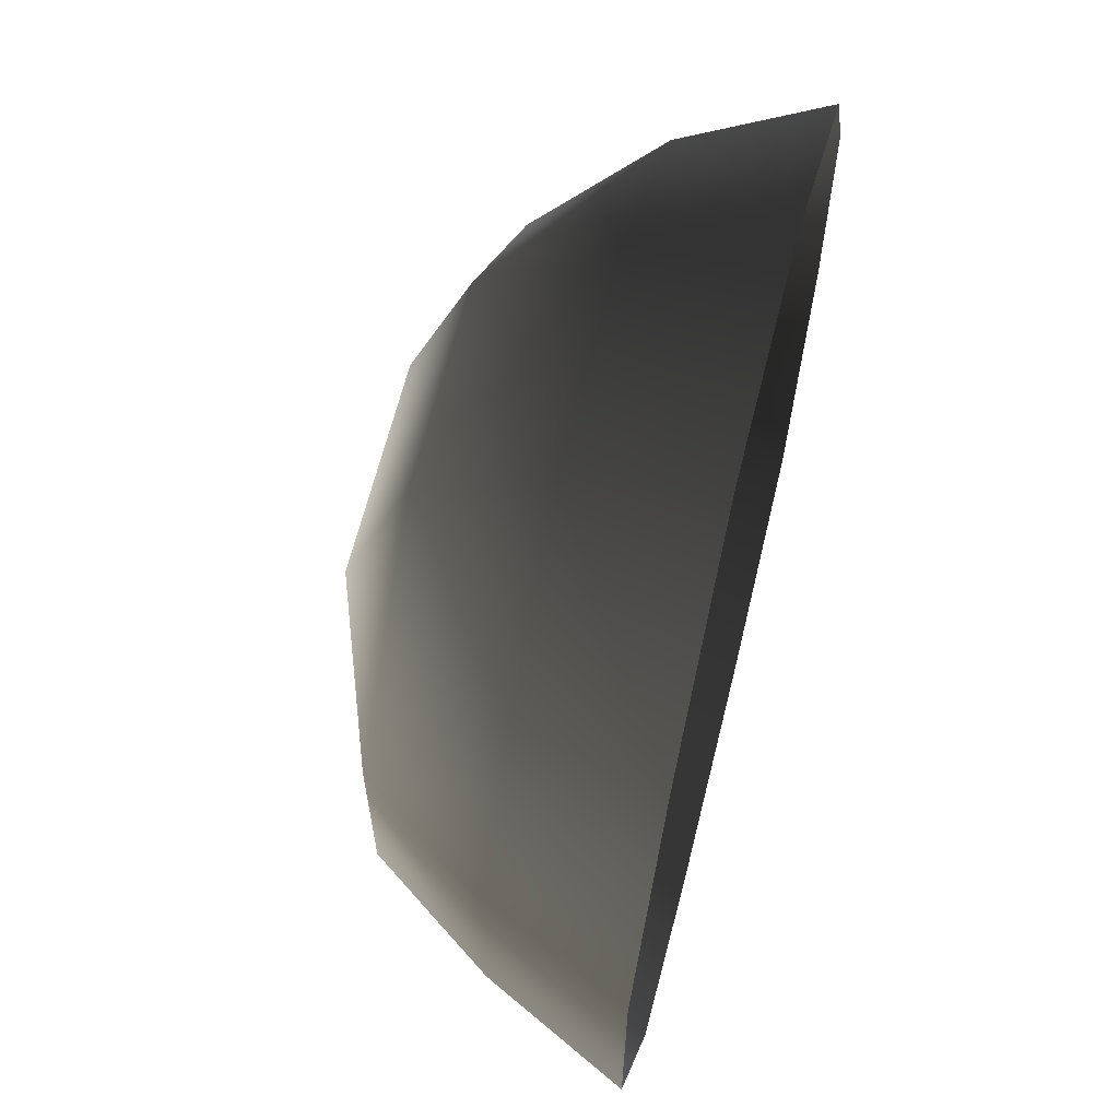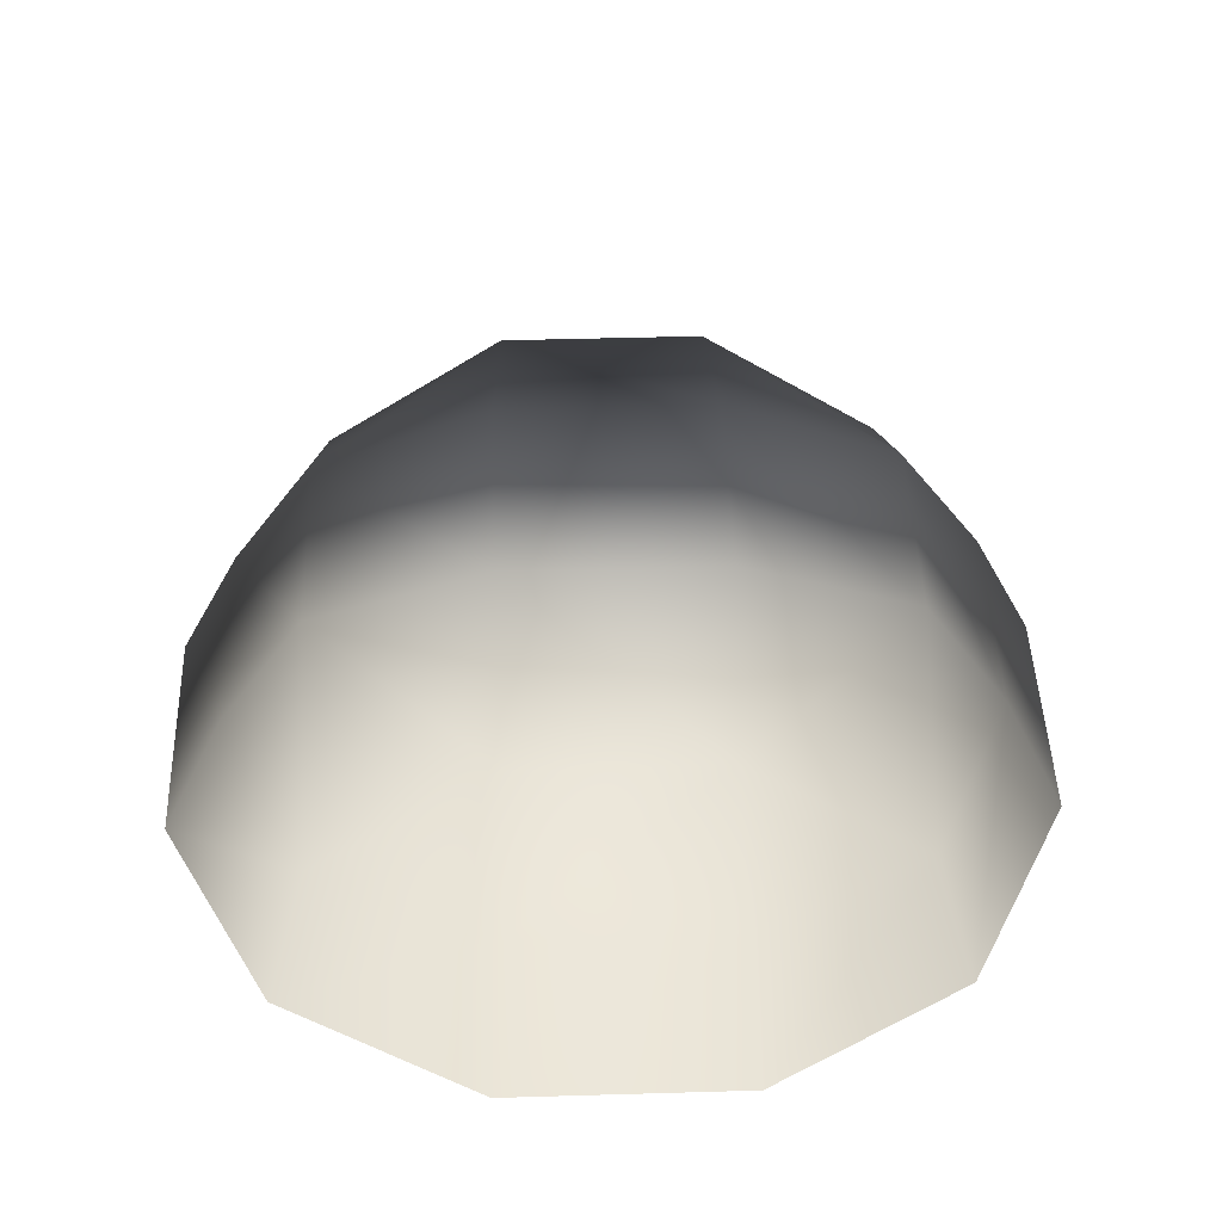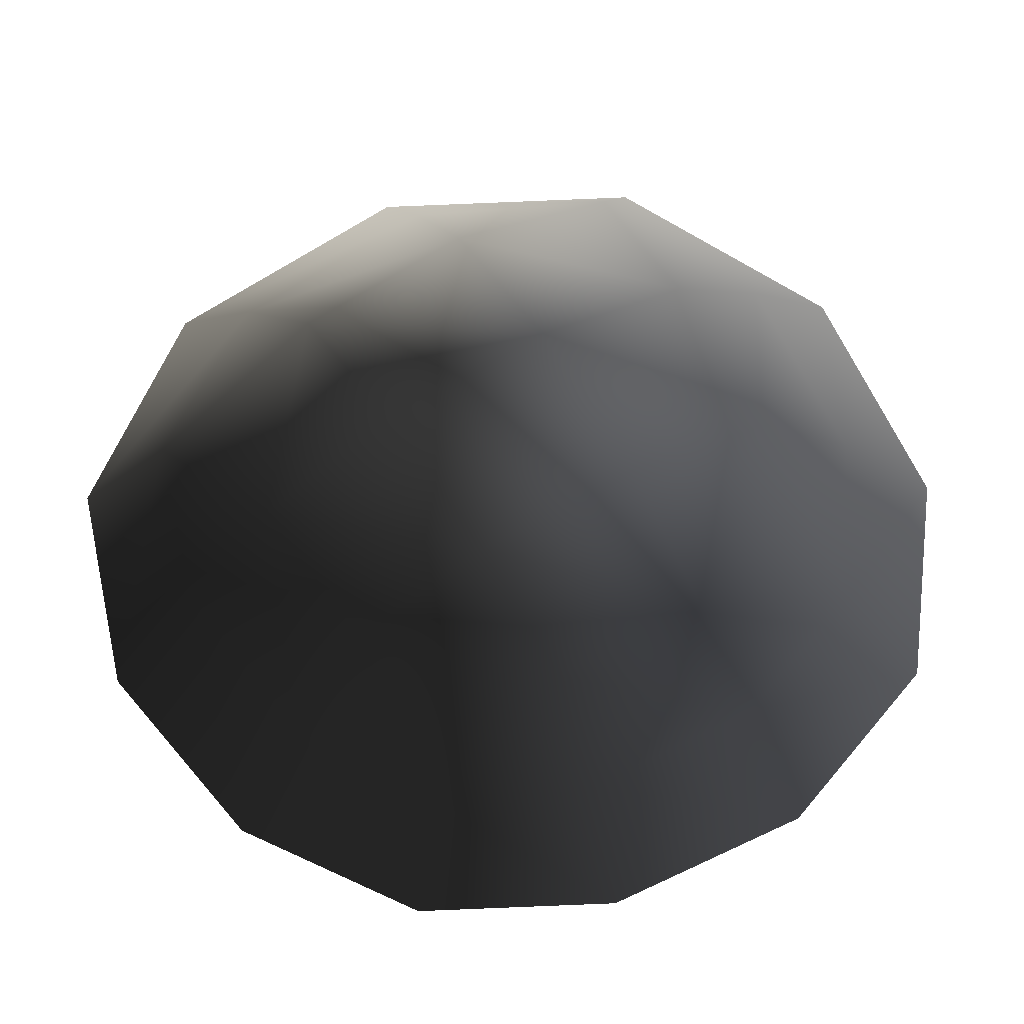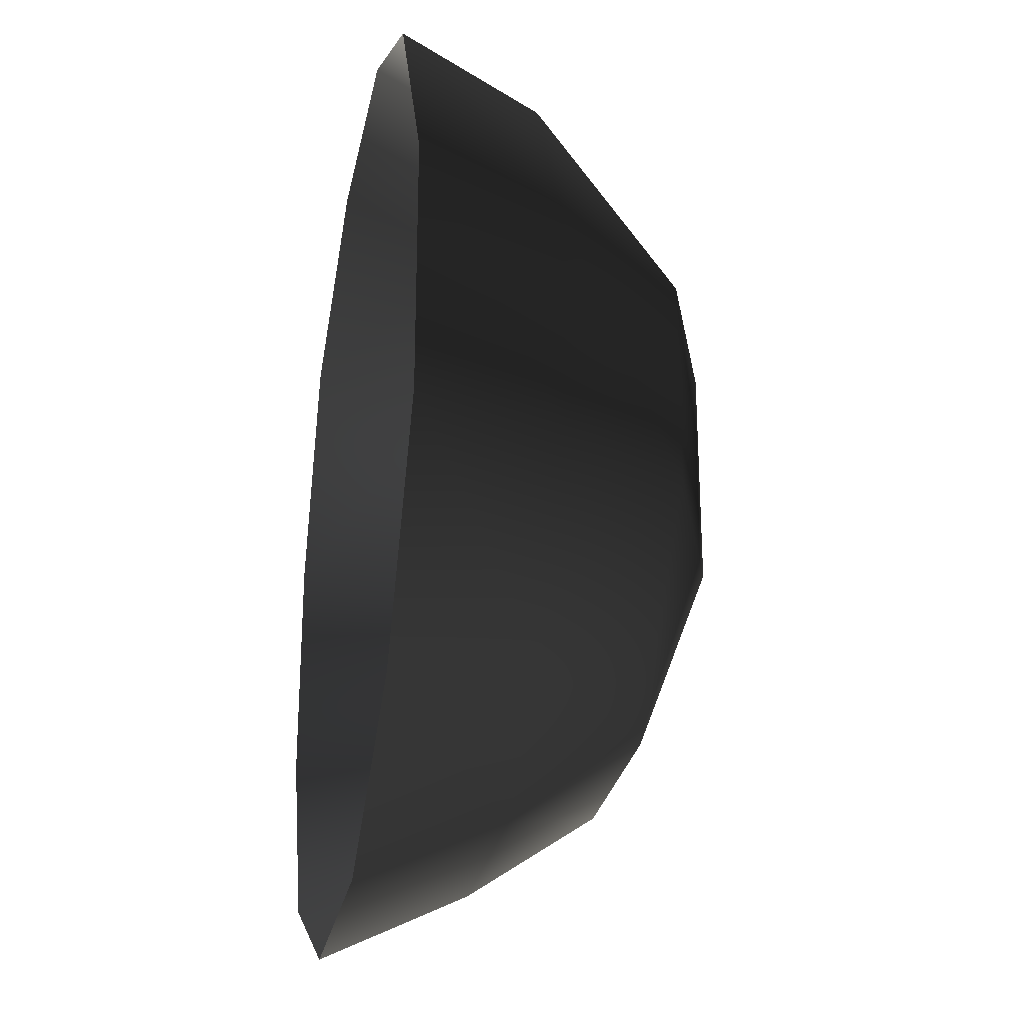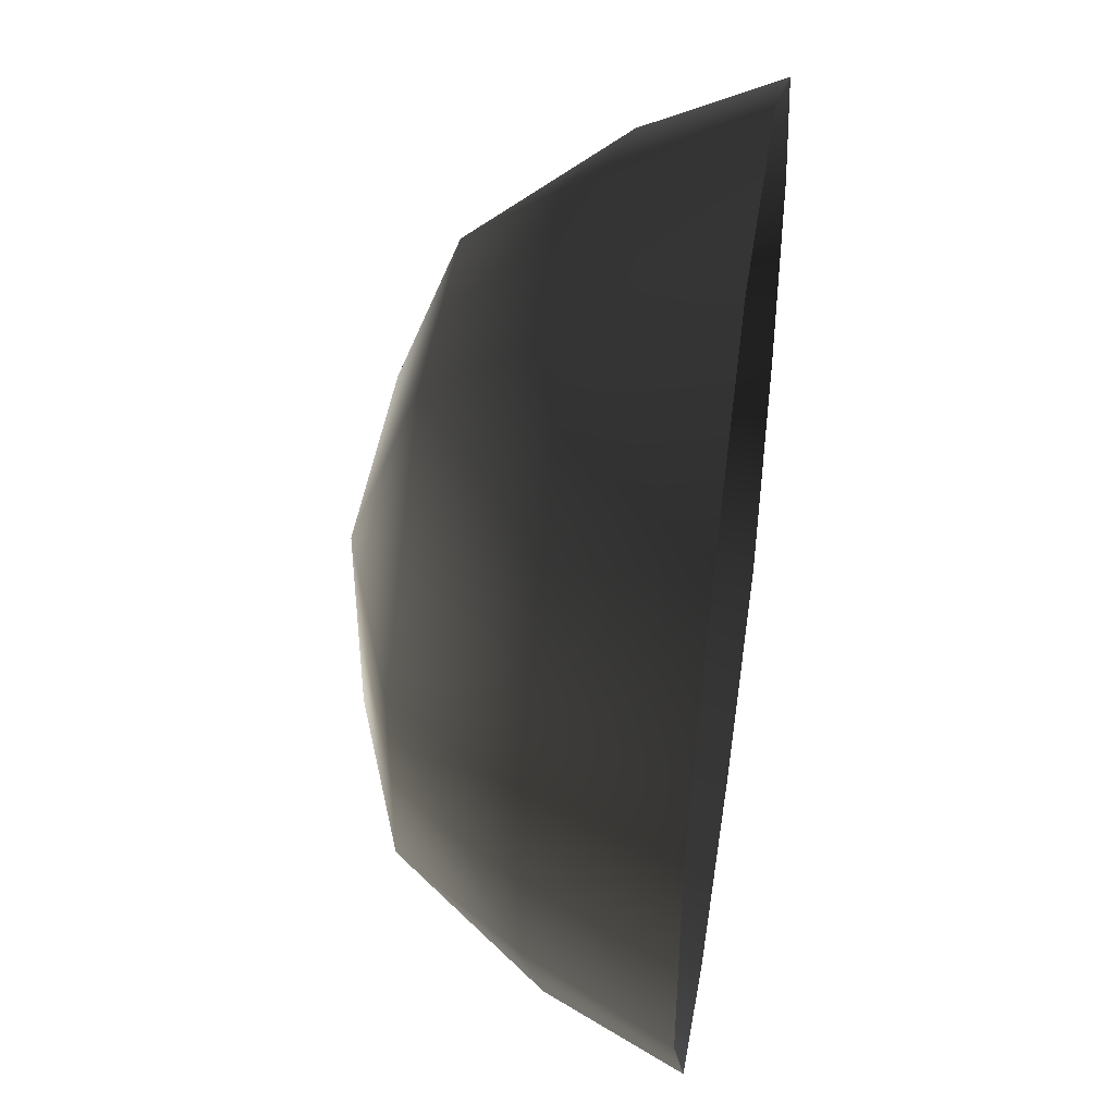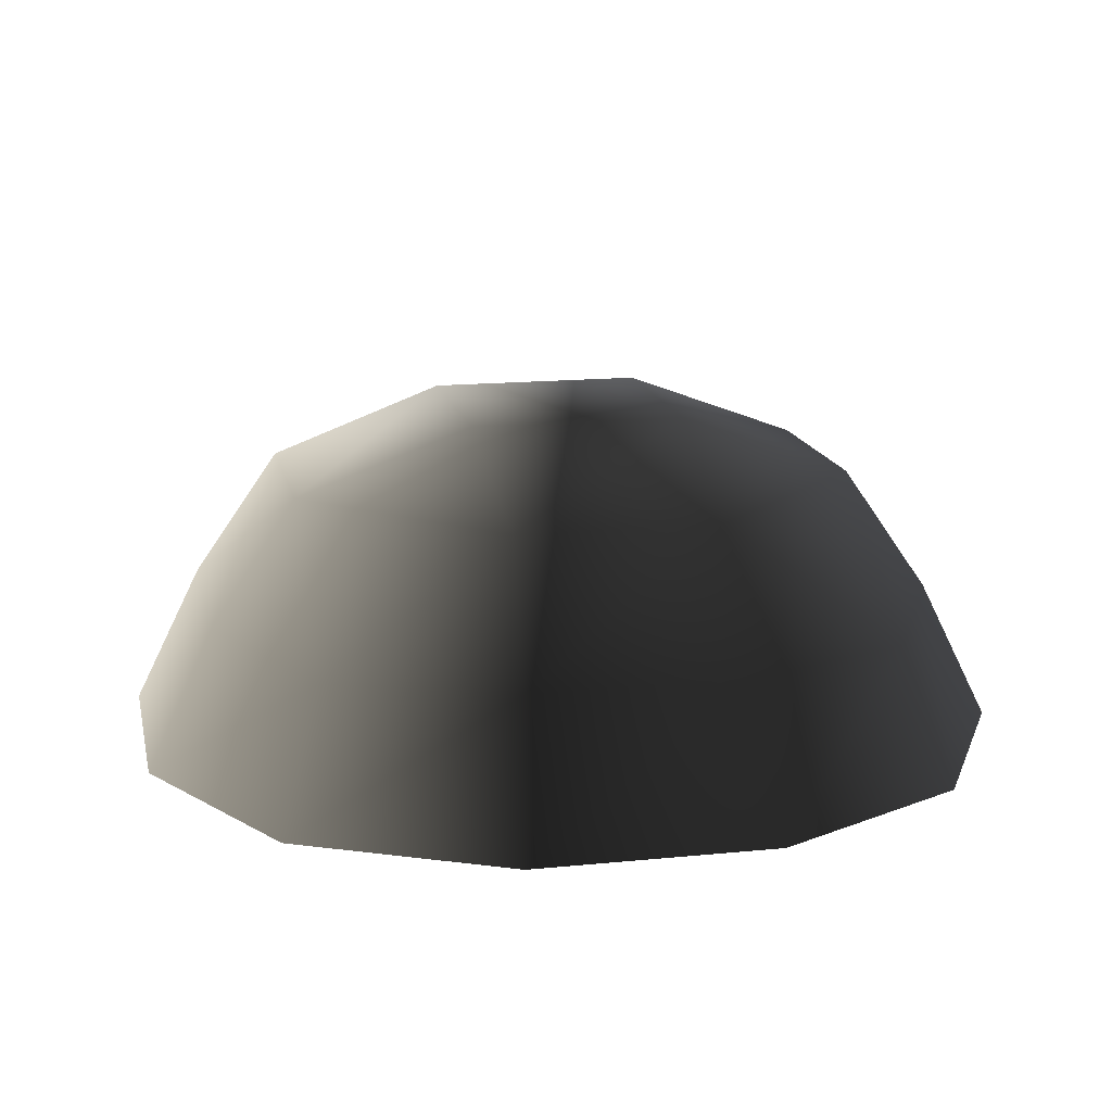
<metadata>
{"format":"obj","ext":"obj","renderer":"f3d","projection":"perspective","resolution":1024,"background":"white","views":[{"elev":64.1,"azim":103.9,"up":"+Y"},{"elev":46.3,"azim":178.1,"up":"+Z"},{"elev":-60.5,"azim":121.1,"up":"+Z"},{"elev":-27.1,"azim":-100.8,"up":"+Y"},{"elev":45.6,"azim":98.6,"up":"+Y"},{"elev":15.3,"azim":-102.0,"up":"+Z"}]}
</metadata>
<code>
v -5.014 1.795 2.028
v -5.025 5.025 -0.3002
v -1.795 5.014 2.028
v -1.9 6.545 -0.1941
v 1.9 6.545 -0.1941
v 1.795 5.014 2.028
v 1.902 1.902 3.178
v -1.902 1.902 3.178
v 1.902 -1.902 3.178
v -1.902 -1.902 3.178
v 1.794 -5.014 2.028
v -1.795 -5.014 2.028
v 5.014 -1.795 2.028
v 5.025 -5.025 -0.3002
v 5.014 1.794 2.028
v 5.025 5.025 -0.3002
v -5.014 -1.795 2.028
v -6.545 1.9 -0.1941
v -6.545 -1.9 -0.1941
v -7.74 2.142 -2.693
v -7.74 -2.142 -2.693
v -5.025 -5.025 -0.3002
v -5.771 -5.771 -2.722
v 6.545 -1.9 -0.1941
v 6.545 1.9 -0.1941
v 7.74 -2.142 -2.693
v 7.74 2.142 -2.693
v 5.771 5.771 -2.722
v -1.9 -6.545 -0.1941
v 1.9 -6.545 -0.1941
v -2.142 -7.74 -2.693
v 2.142 -7.74 -2.693
v 5.771 -5.771 -2.722
v 2.142 7.74 -2.693
v -2.142 7.74 -2.693
v -5.771 5.771 -2.722
g Rock_single_t1(Clone)_34358_338
f 1 3 2
f 4 2 3
f 3 5 4
f 3 6 5
f 7 6 3
f 7 3 8
f 8 3 1
f 9 7 8
f 9 8 10
f 10 8 1
f 11 9 10
f 11 10 12
f 13 7 9
f 9 11 13
f 13 11 14
f 13 15 7
f 7 15 6
f 6 15 16
f 5 6 16
f 10 17 12
f 10 1 17
f 17 1 18
f 17 18 19
f 19 18 20
f 19 20 21
f 22 12 17
f 22 19 21
f 19 22 17
f 22 21 23
f 15 13 24
f 24 13 14
f 15 24 25
f 25 16 15
f 25 24 26
f 25 26 27
f 16 25 27
f 16 27 28
f 29 22 23
f 29 12 22
f 11 12 29
f 11 29 30
f 30 29 31
f 29 23 31
f 30 31 32
f 30 14 11
f 14 30 32
f 14 32 33
f 24 33 26
f 24 14 33
f 5 28 34
f 4 5 34
f 4 34 35
f 2 4 35
f 2 35 36
f 5 16 28
f 18 2 36
f 18 36 20
f 18 1 2

</code>
